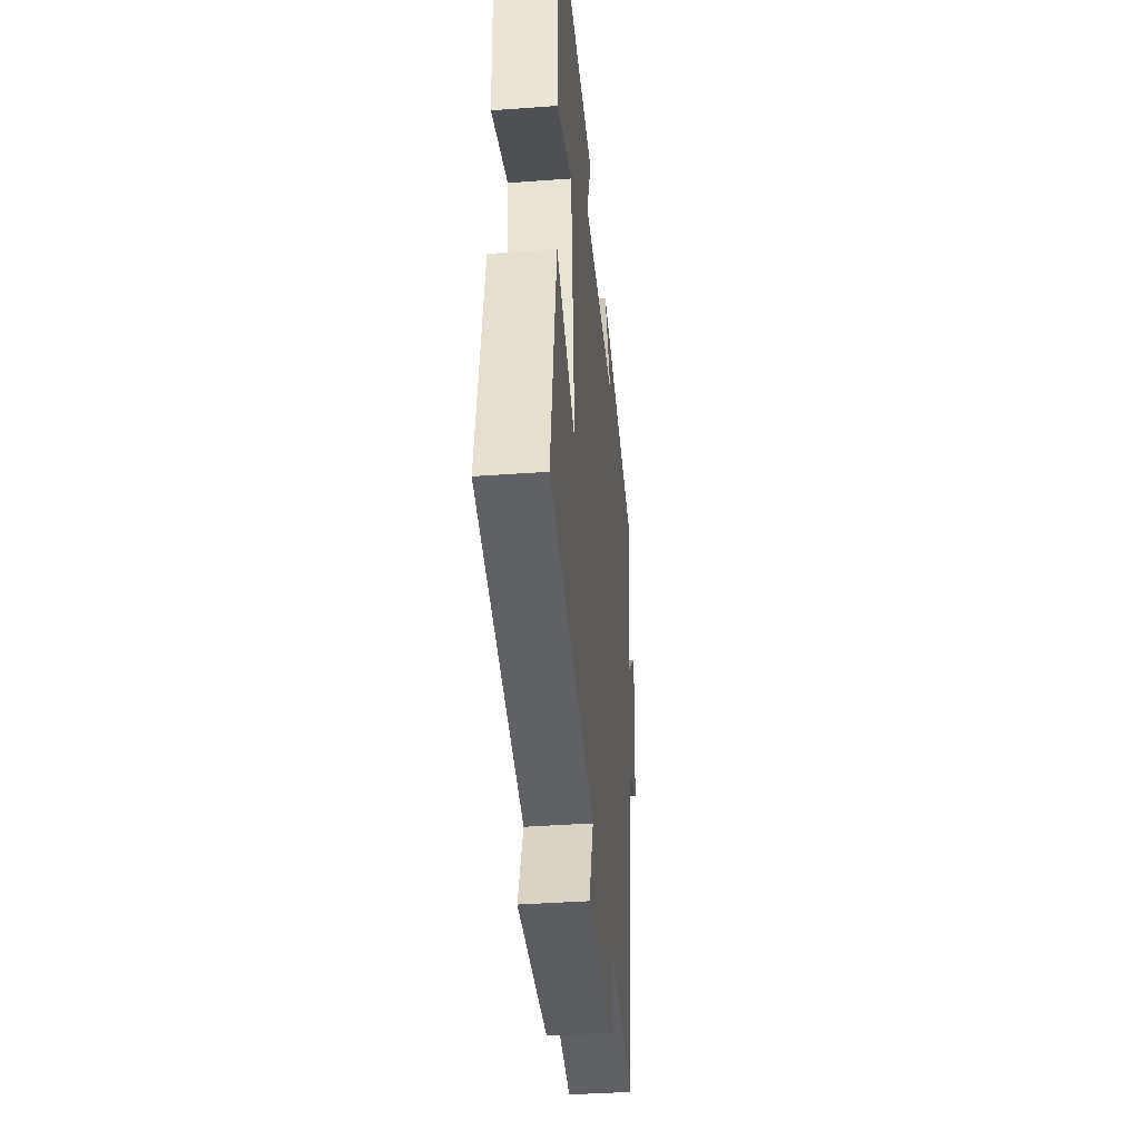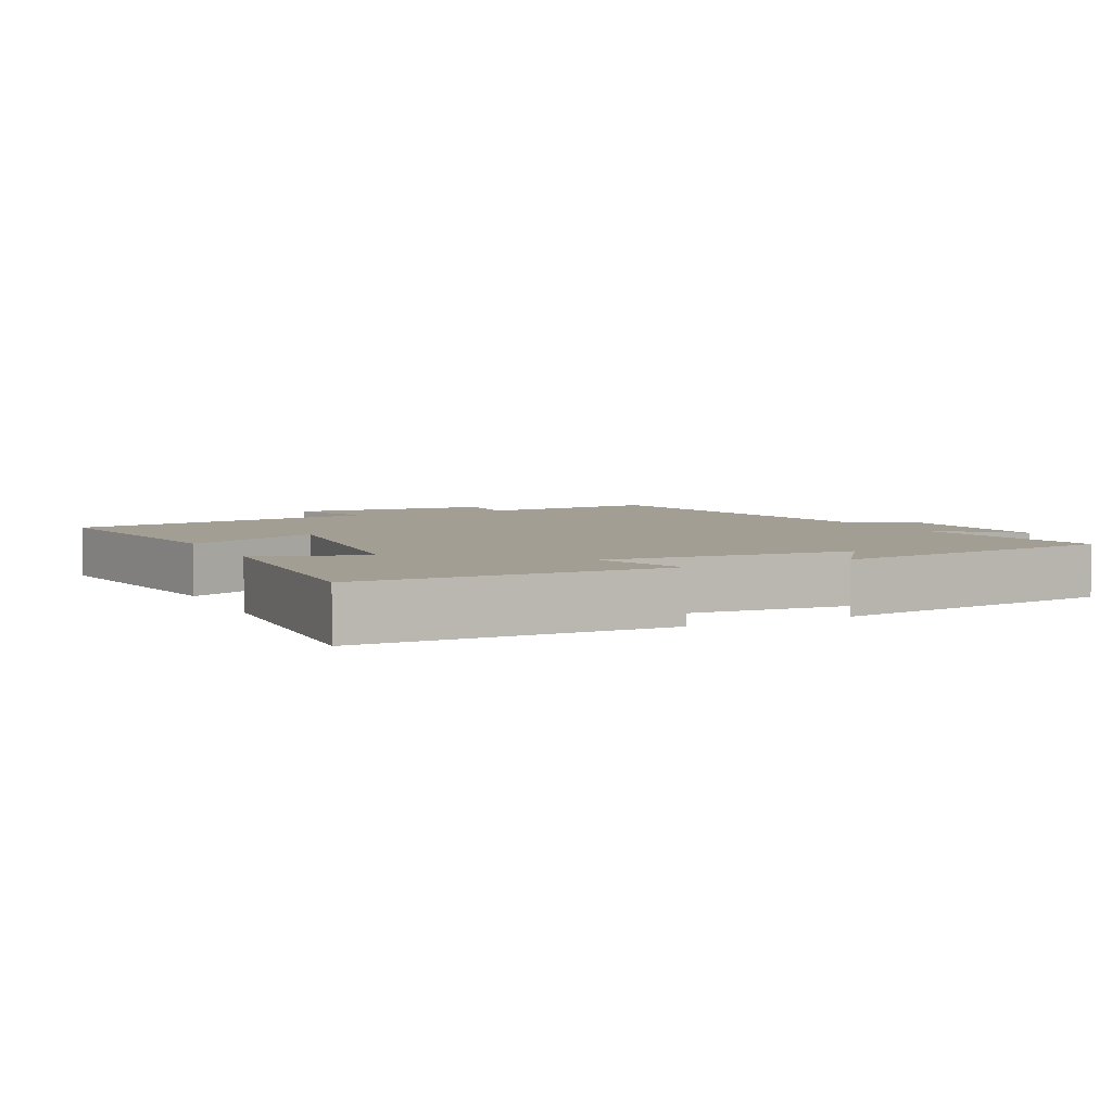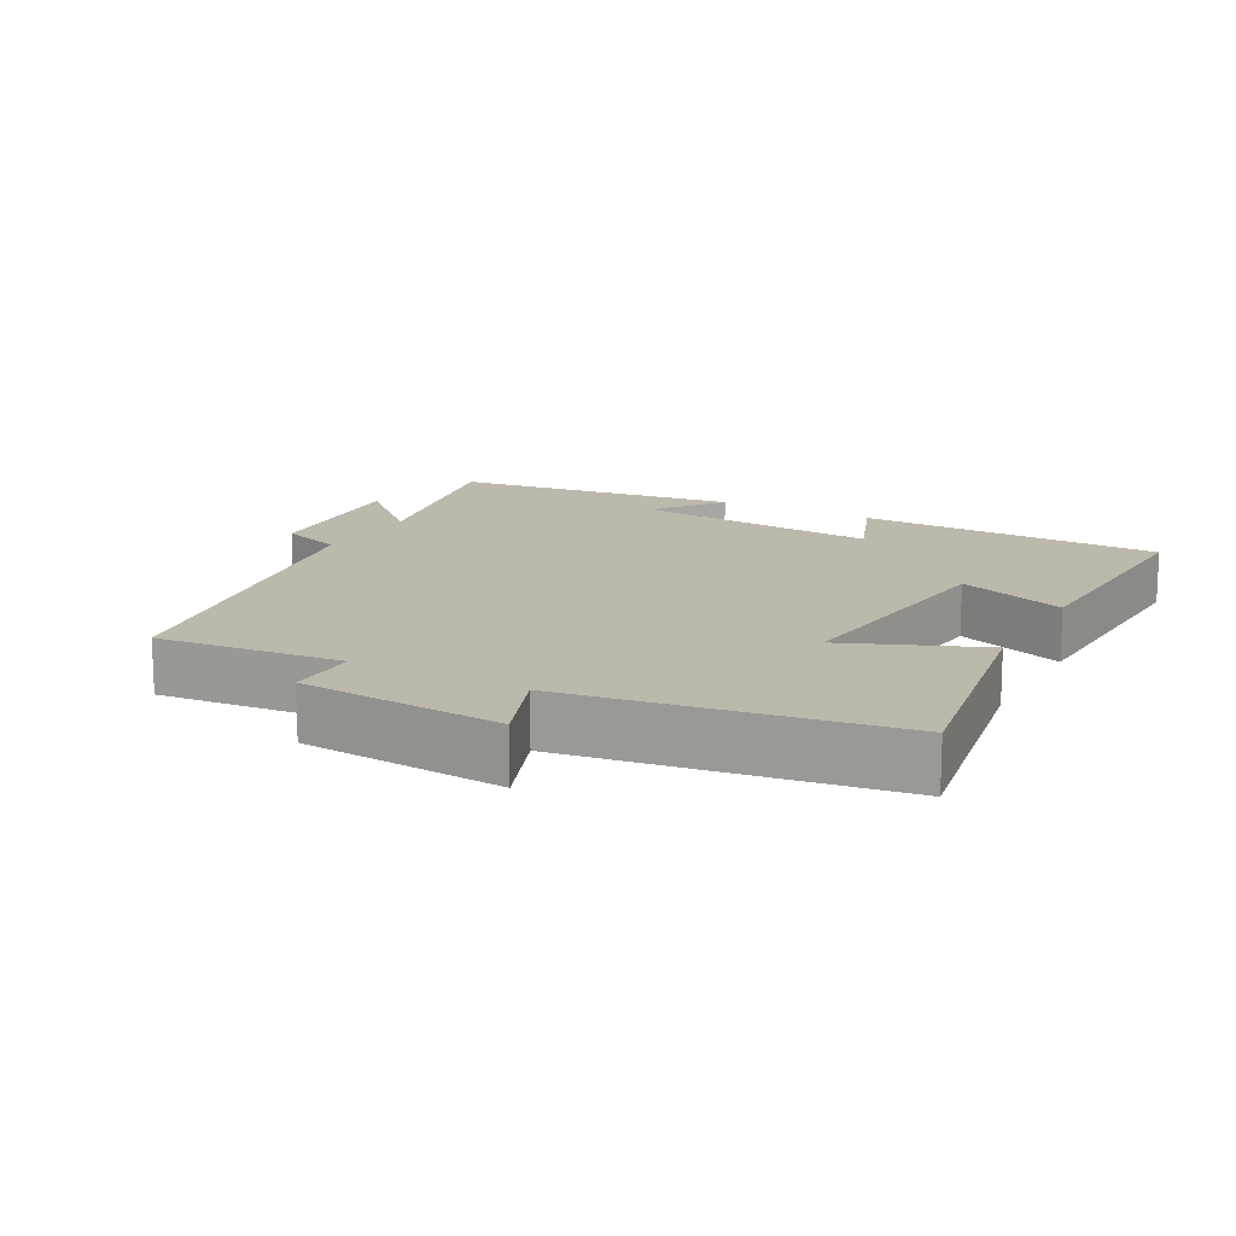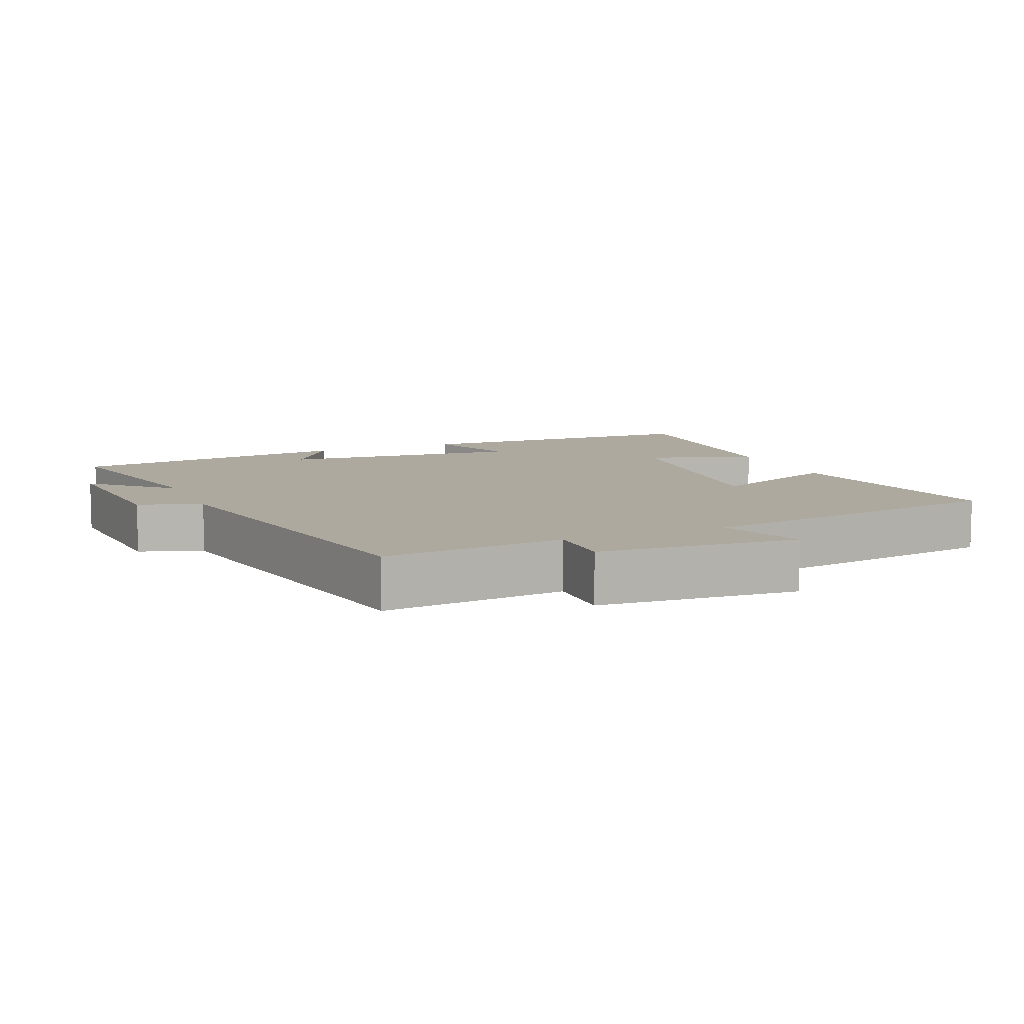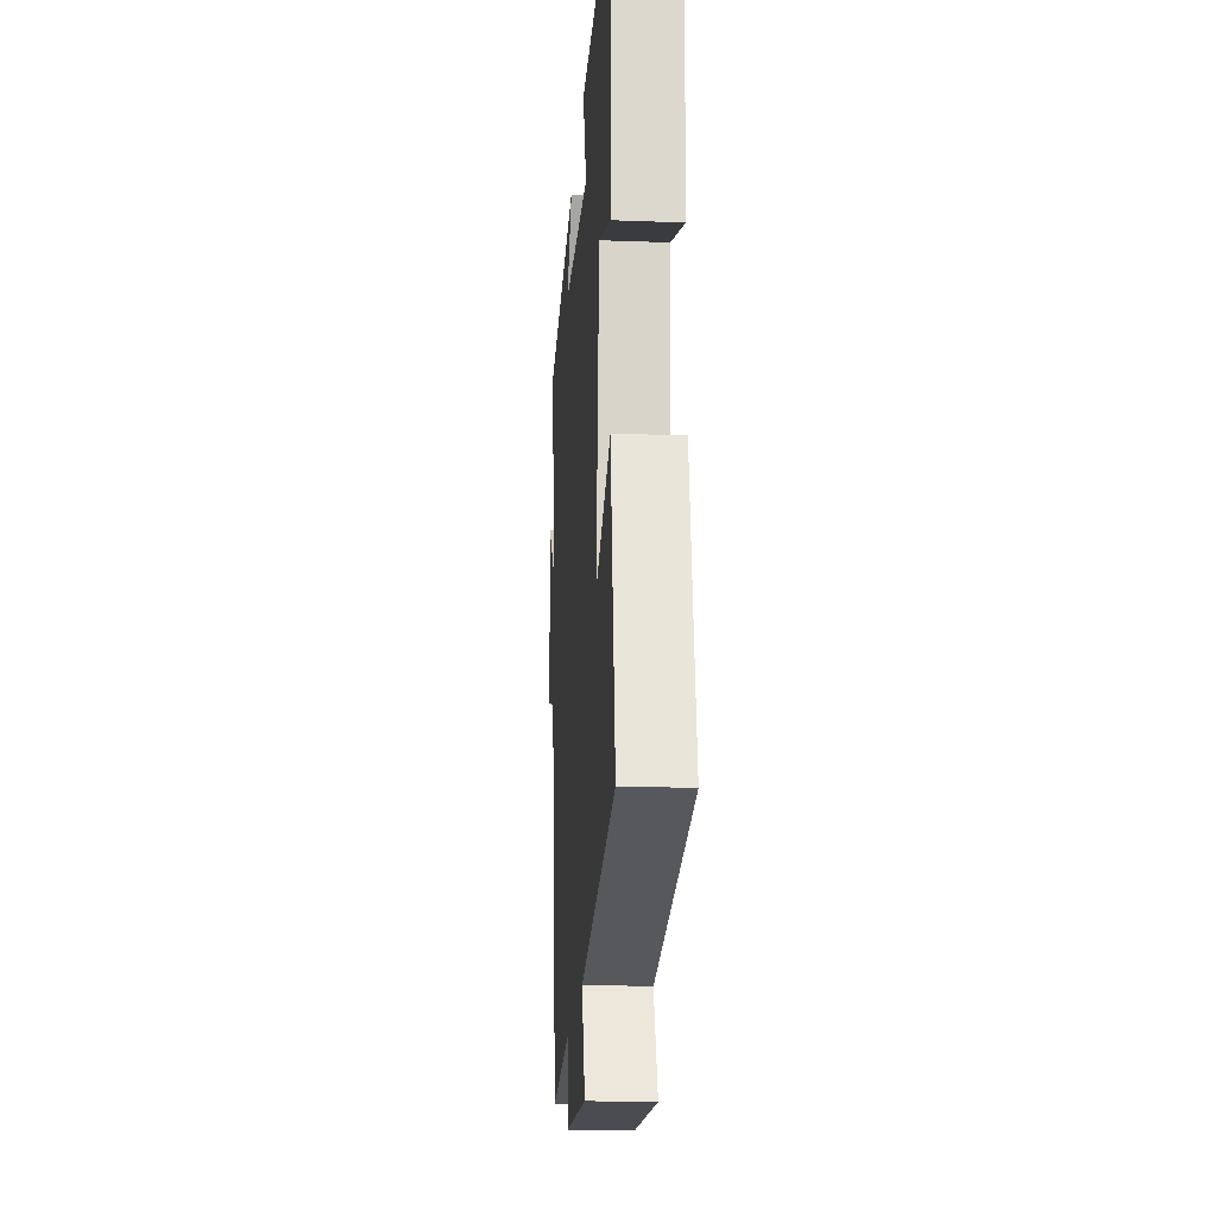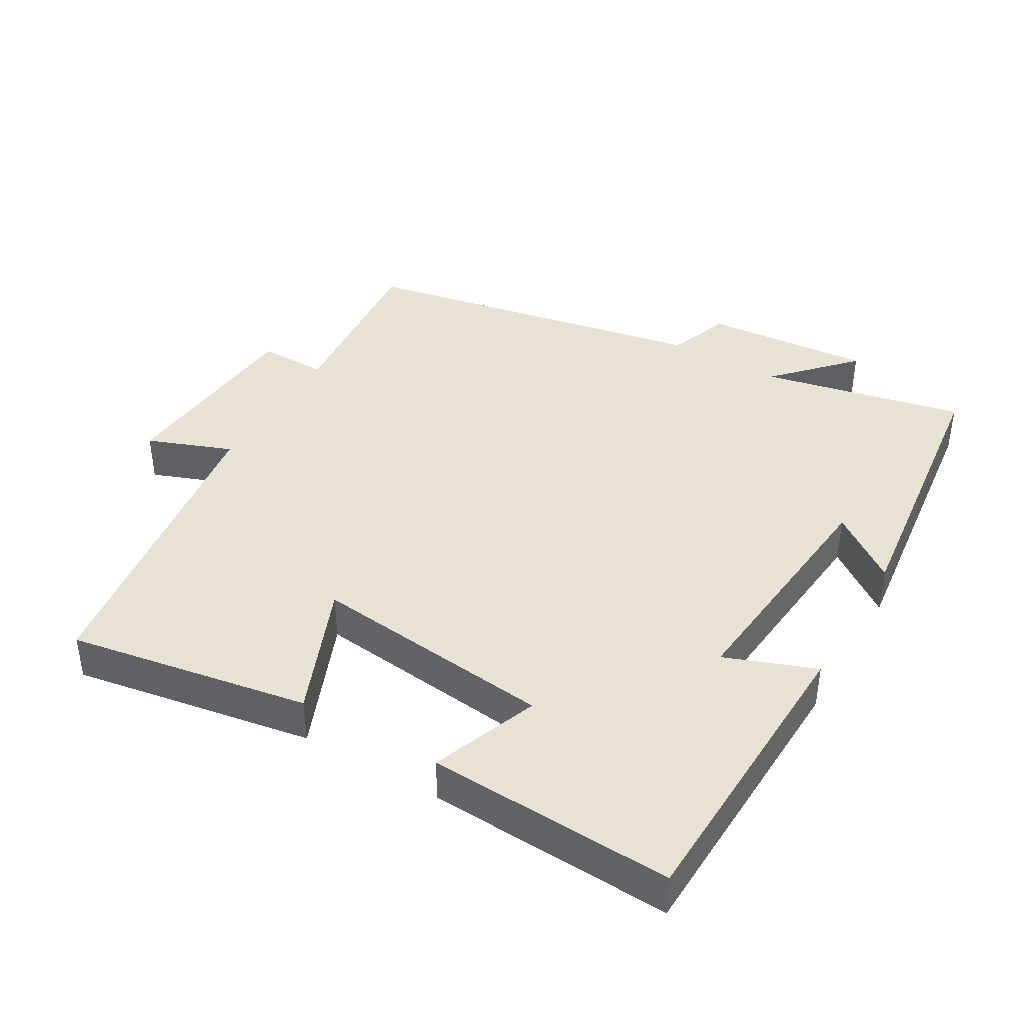
<metadata>
{"format":"obj","ext":"obj","renderer":"f3d","projection":"perspective","resolution":1024,"background":"white","views":[{"elev":-39.5,"azim":-84.8,"up":"+Z"},{"elev":5.0,"azim":-26.1,"up":"+Y"},{"elev":14.6,"azim":-151.3,"up":"+Y"},{"elev":9.1,"azim":157.1,"up":"+Y"},{"elev":-19.8,"azim":-94.0,"up":"+Z"},{"elev":40.8,"azim":-59.5,"up":"+Y"}]}
</metadata>
<code>
v 0.401 0.07 -0.526
v 0.137 0.07 -0.5
v 0.138 0.07 -0.6
v -0.152 0.07 -0.622
v -0.105 0.07 -0.5
v -0.561 0.07 -0.431
v -0.5 0.07 -0.083
v -0.307 0.07 -0.163
v -0.345 0.07 0.189
v -0.5 0.07 0.131
v -0.516 0.07 0.487
v -0.08 0.07 0.5
v -0.13 0.07 0.369
v 0.222 0.07 0.401
v 0.15 0.07 0.5
v 0.564 0.07 0.448
v 0.5 0.07 0.154
v 0.611 0.07 0.257
v 0.591 0.07 0.015
v 0.5 0.07 -0.018
v 0.401 0 -0.526
v 0.137 0 -0.5
v 0.138 0 -0.6
v -0.152 0 -0.622
v -0.105 0 -0.5
v -0.561 0 -0.431
v -0.5 0 -0.083
v -0.307 0 -0.163
v -0.345 0 0.189
v -0.5 0 0.131
v -0.516 0 0.487
v -0.08 0 0.5
v -0.13 0 0.369
v 0.222 0 0.401
v 0.15 0 0.5
v 0.564 0 0.448
v 0.5 0 0.154
v 0.611 0 0.257
v 0.591 0 0.015
v 0.5 0 -0.018
f 17 18 19 20
f 17 20 1 2
f 14 15 16 17
f 13 14 17 2
f 11 12 13
f 10 11 13
f 9 10 13
f 13 2 3
f 9 13 3
f 8 9 3
f 5 6 7 8
f 5 8 3
f 3 4 5
f 40 39 38 37
f 22 21 40 37
f 37 36 35 34
f 22 37 34 33
f 33 32 31
f 33 31 30
f 33 30 29
f 23 22 33
f 23 33 29
f 23 29 28
f 28 27 26 25
f 23 28 25
f 25 24 23
f 1 21 22 2
f 2 22 23 3
f 3 23 24 4
f 4 24 25 5
f 5 25 26 6
f 6 26 27 7
f 7 27 28 8
f 8 28 29 9
f 9 29 30 10
f 10 30 31 11
f 11 31 32 12
f 12 32 33 13
f 13 33 34 14
f 14 34 35 15
f 15 35 36 16
f 16 36 37 17
f 17 37 38 18
f 18 38 39 19
f 19 39 40 20
f 20 40 21 1

</code>
